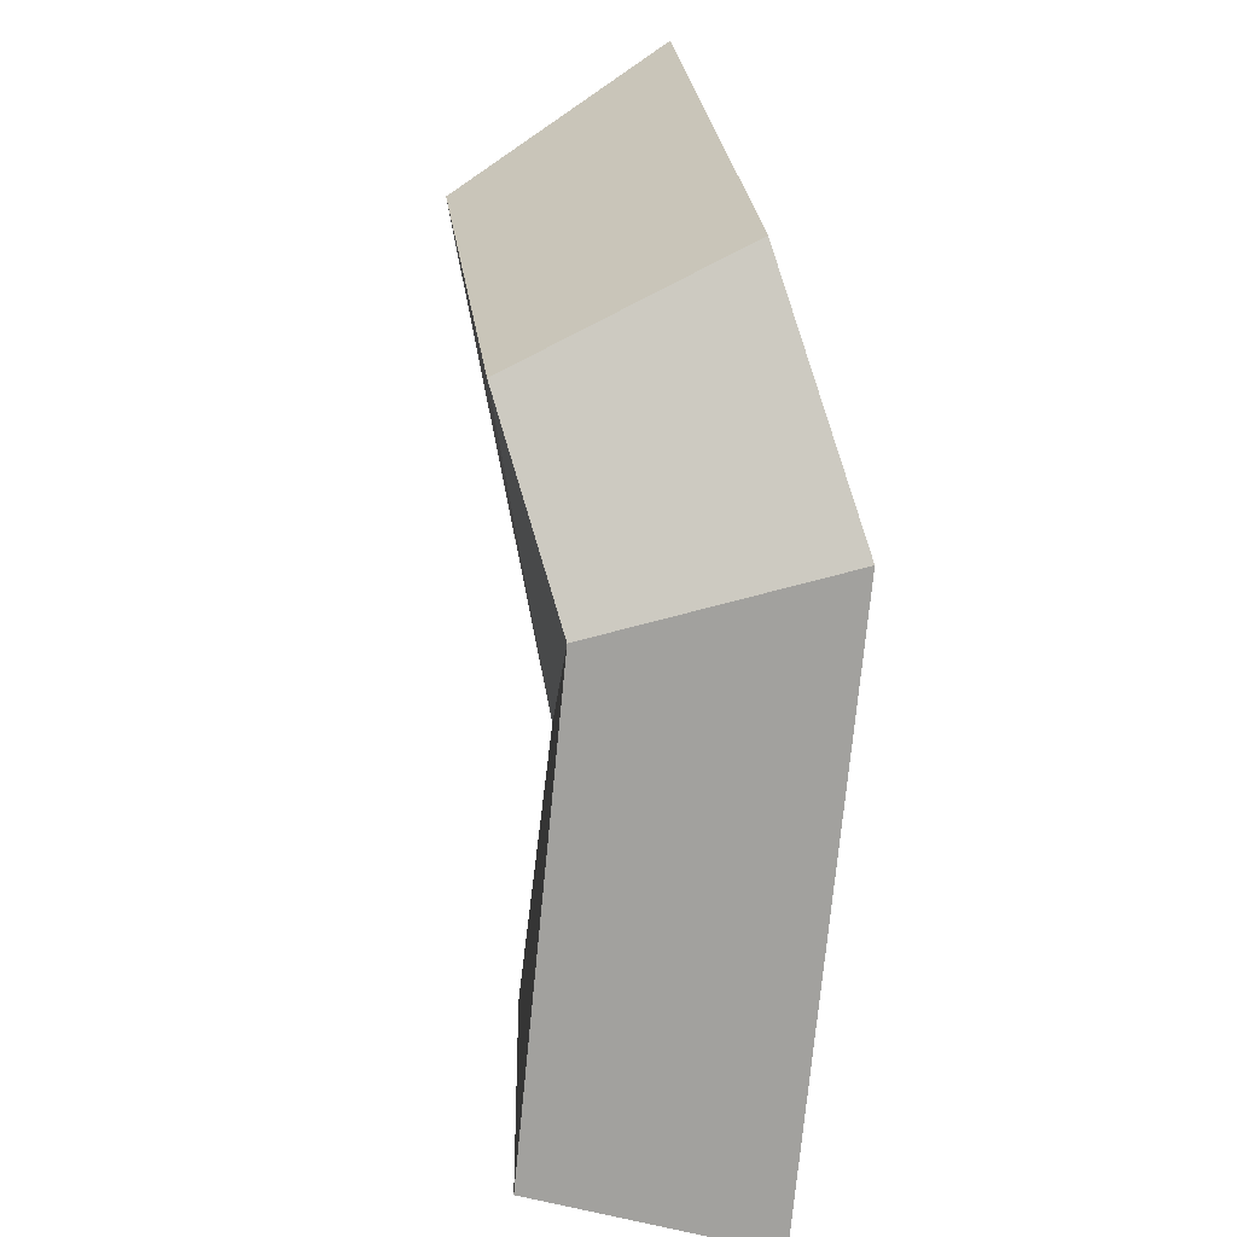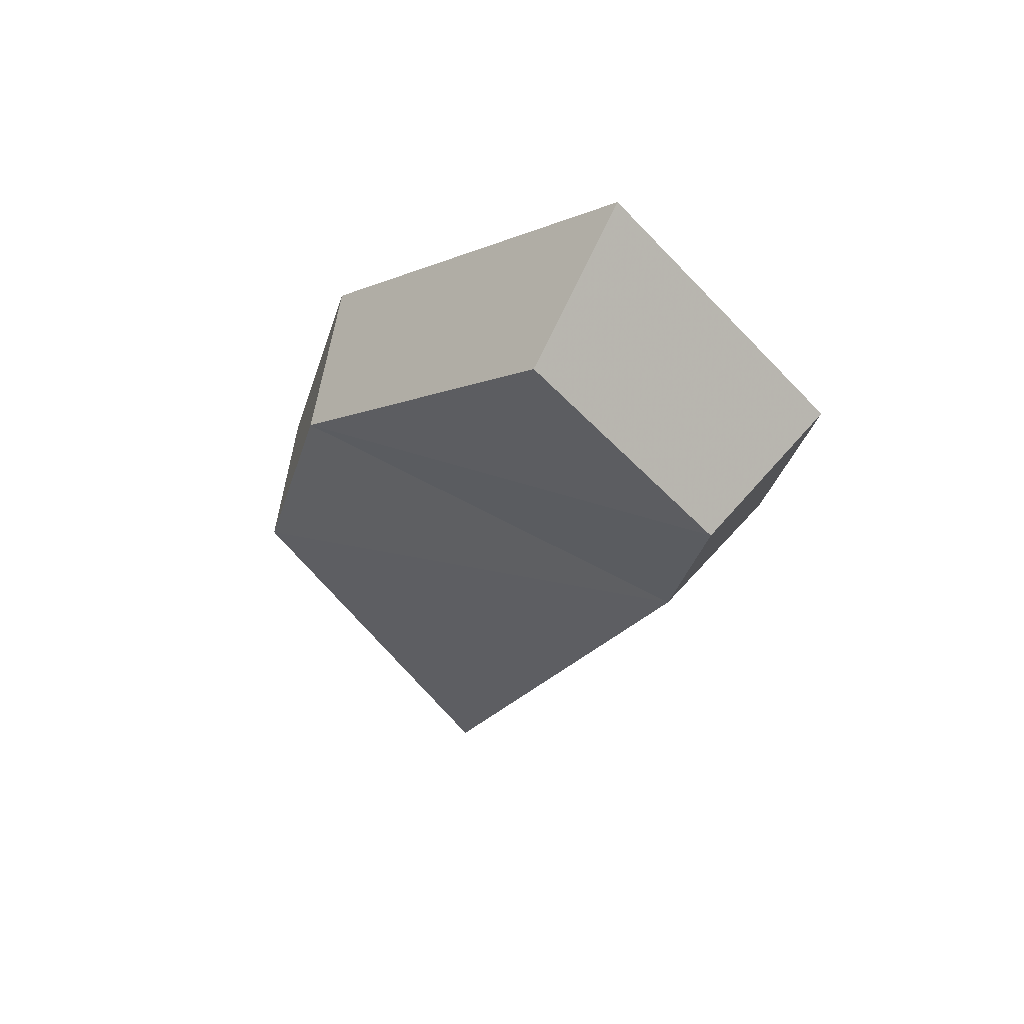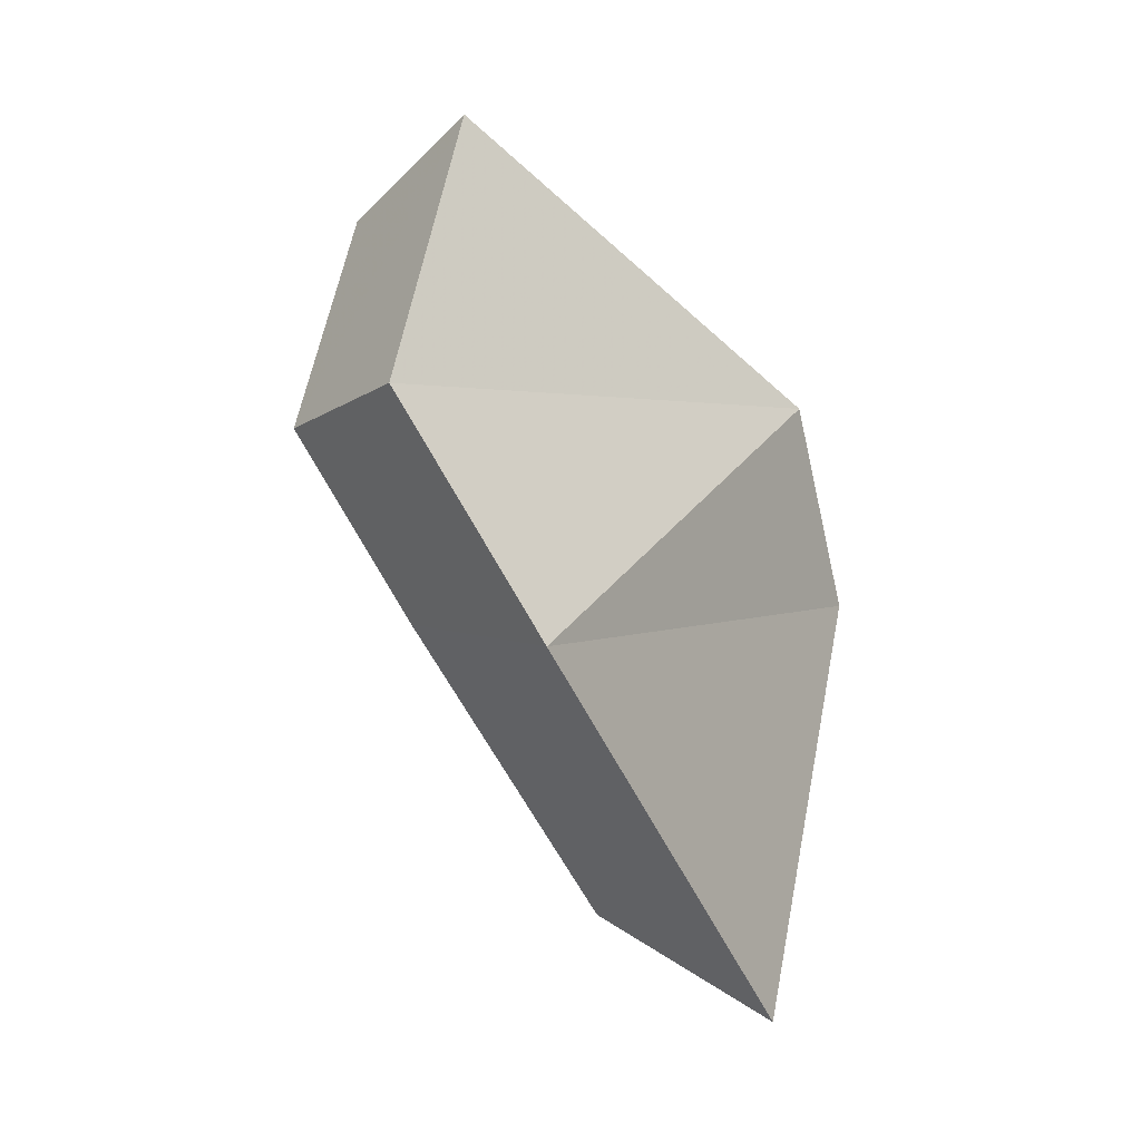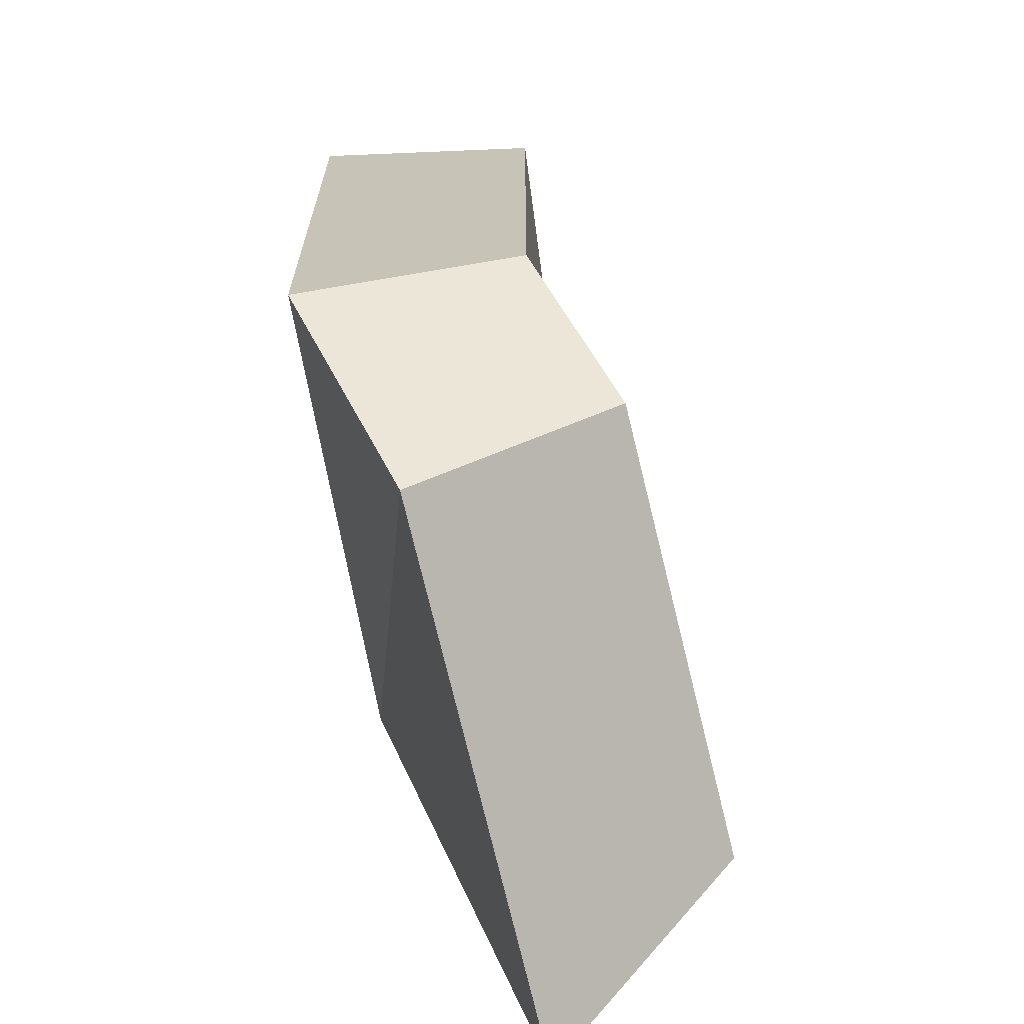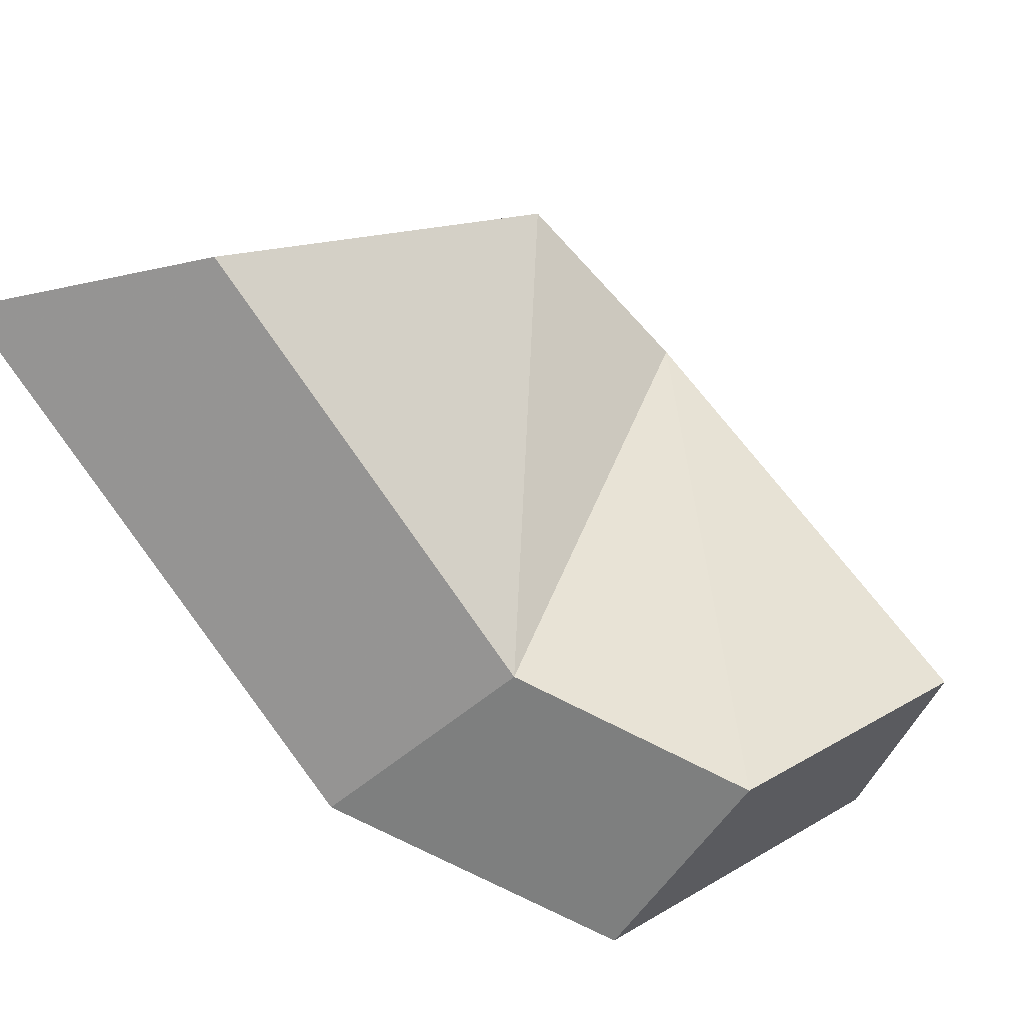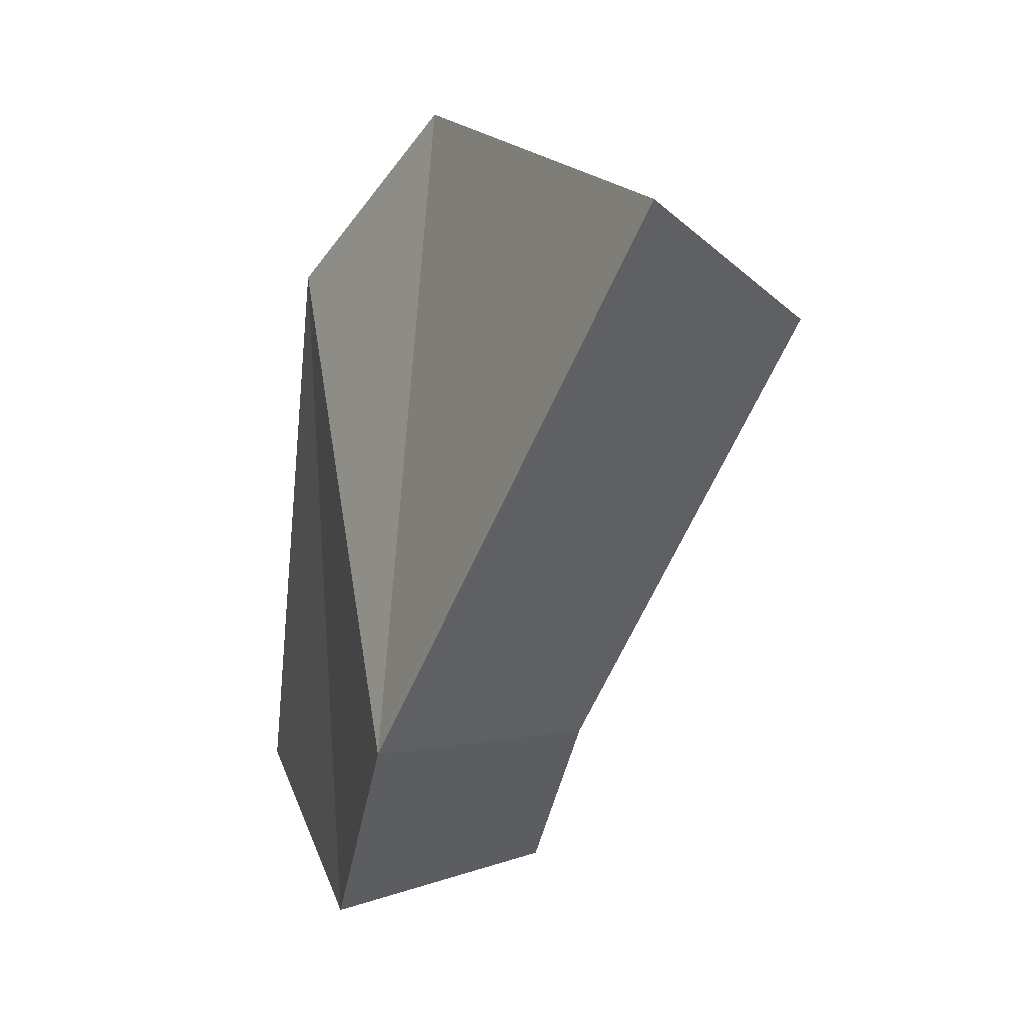
<metadata>
{"format":"obj","ext":"obj","renderer":"f3d","projection":"perspective","resolution":1024,"background":"white","views":[{"elev":58.3,"azim":160.5,"up":"+Z"},{"elev":39.4,"azim":110.2,"up":"+Y"},{"elev":4.3,"azim":-142.5,"up":"+Y"},{"elev":69.7,"azim":-27.8,"up":"+Z"},{"elev":-33.3,"azim":41.7,"up":"+Z"},{"elev":-18.8,"azim":-36.0,"up":"+Z"}]}
</metadata>
<code>
g shard_35_mesh
v 0.9074 1.322 1.652
v 1.357 1.489 -2.32
v 0.5683 -0.1094 -1.783
v 0.9074 1.322 1.652
v 1.947 3.279 -0.9094
v 1.357 1.489 -2.32
v 0.8606 -0.1626 2.17
v 0.5683 -0.1094 -1.783
v 0.3124 -2.877 0.4061
v -0.8092 -0.2017 2.693
v -1.489 -3.57 0.504
v -1.172 -0.1357 -2.212
v -0.7511 1.641 2.05
v -0.1934 1.848 -2.878
v 0.5389 4.068 -1.128
v 1.357 1.489 -2.32
v 0.5389 4.068 -1.128
v -0.1934 1.848 -2.878
v 1.947 3.279 -0.9094
v -0.7511 1.641 2.05
v 0.9074 1.322 1.652
v -0.8092 -0.2017 2.693
v 0.8606 -0.1626 2.17
v 0.8606 -0.1626 2.17
v -1.489 -3.57 0.504
v 0.3124 -2.877 0.4061
v -1.172 -0.1357 -2.212
v 0.5683 -0.1094 -1.783
v 0.5683 -0.1094 -1.783
v 1.357 1.489 -2.32
v -0.1934 1.848 -2.878
v -1.172 -0.1357 -2.212
g shard_35_mesh_0
f 3 2 1
f 6 5 4
f 8 4 7
f 7 9 8
f 12 11 10
f 10 13 12
f 13 14 12
f 13 15 14
f 18 17 16
f 17 19 16
f 17 20 19
f 20 21 19
f 20 22 21
f 22 23 21
f 22 25 24
f 25 26 24
f 25 27 26
f 27 28 26
f 31 30 29
f 32 31 29

</code>
